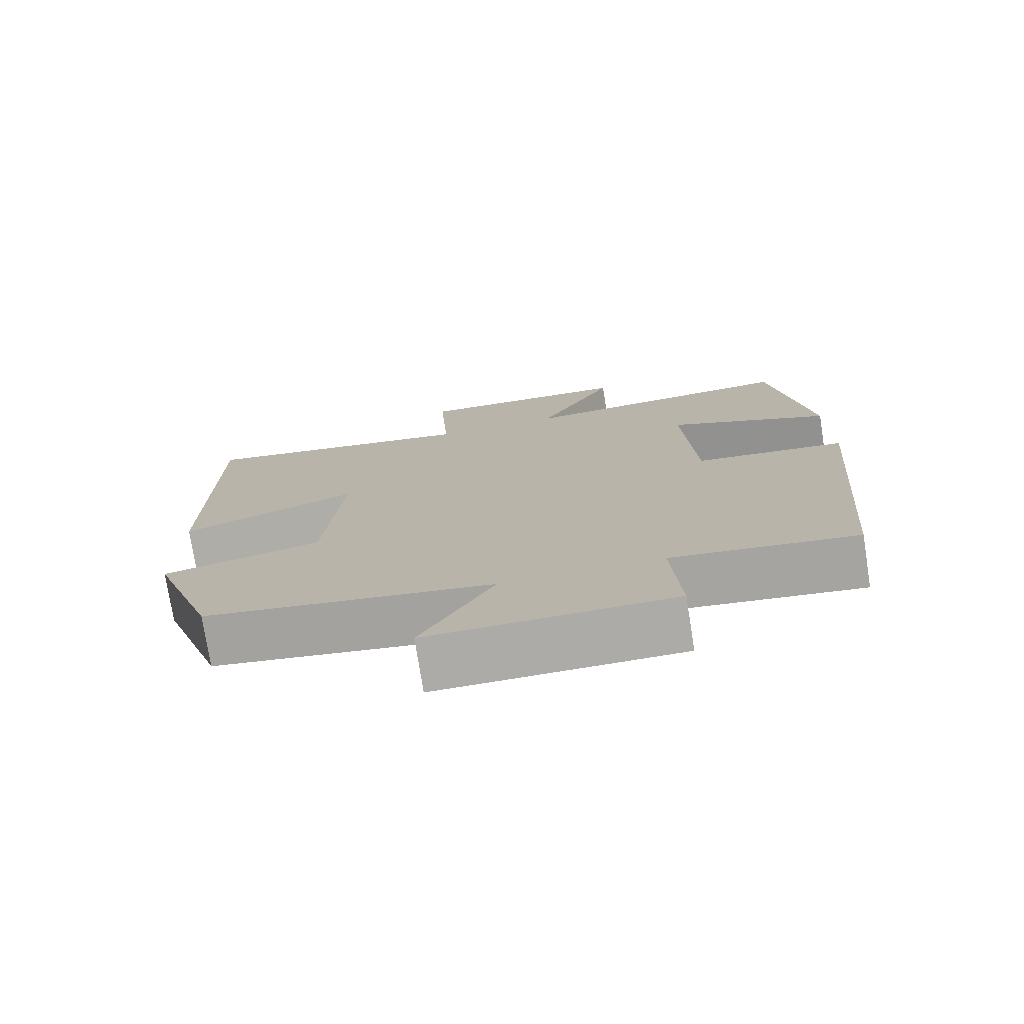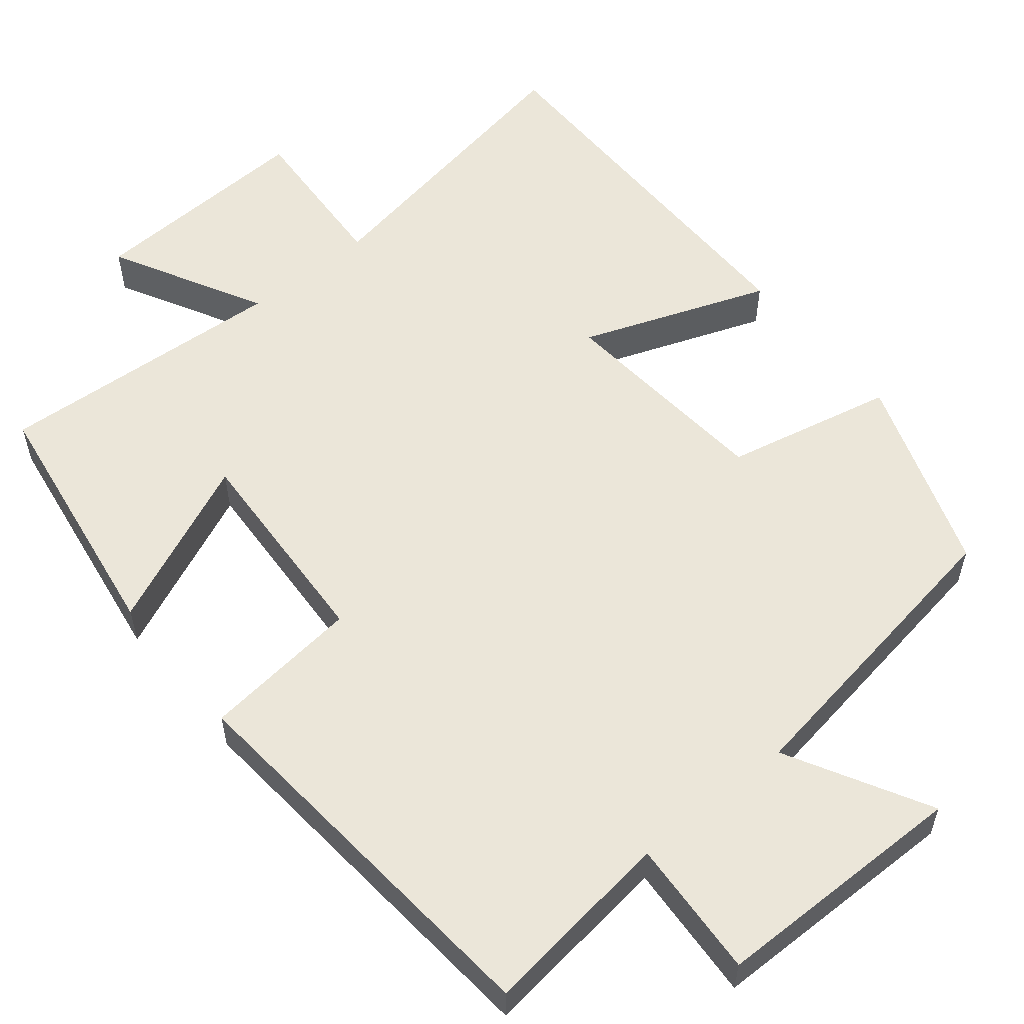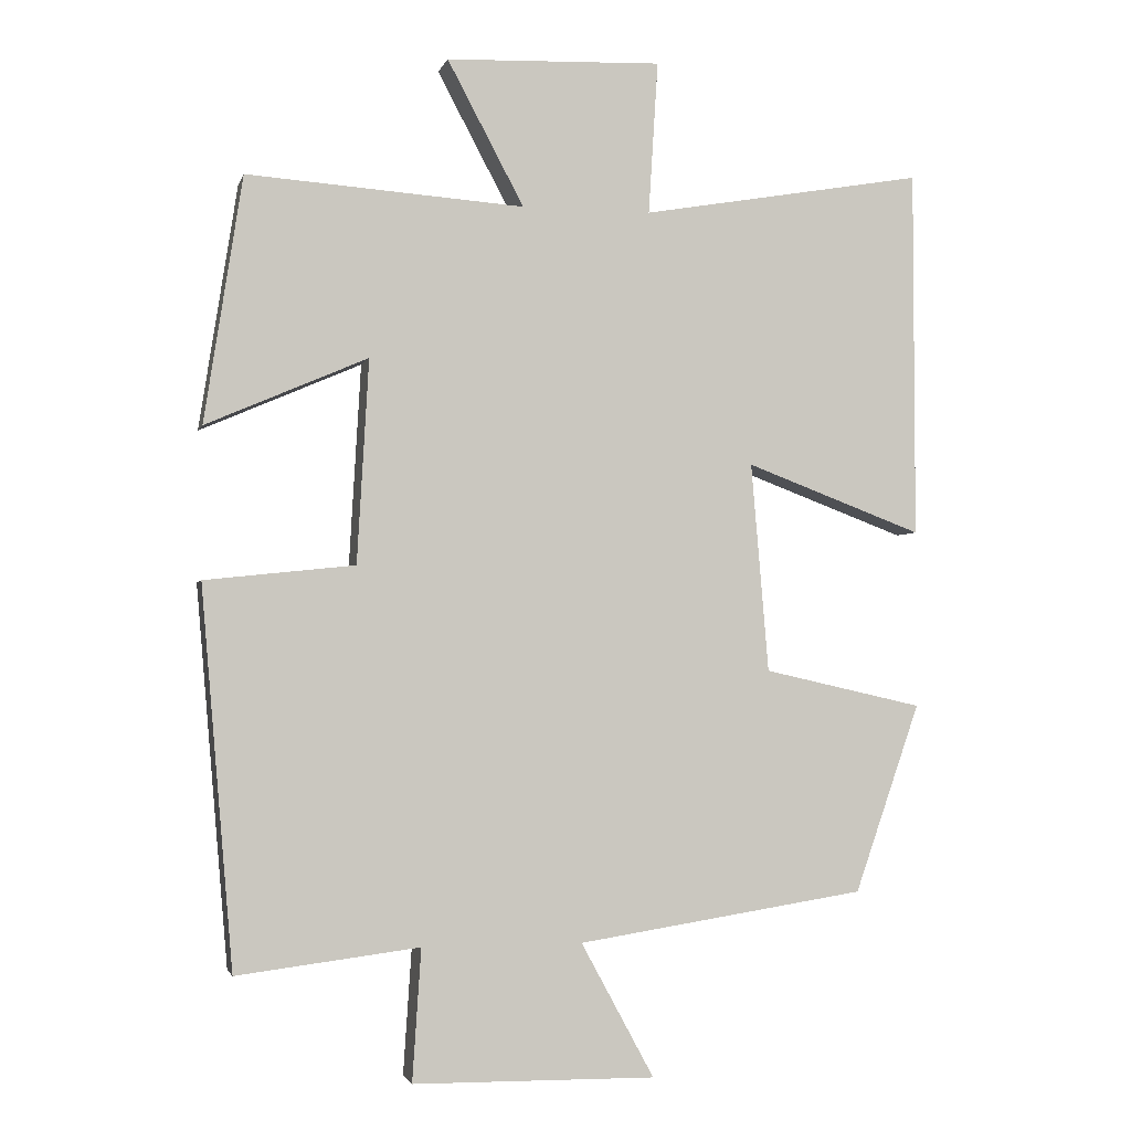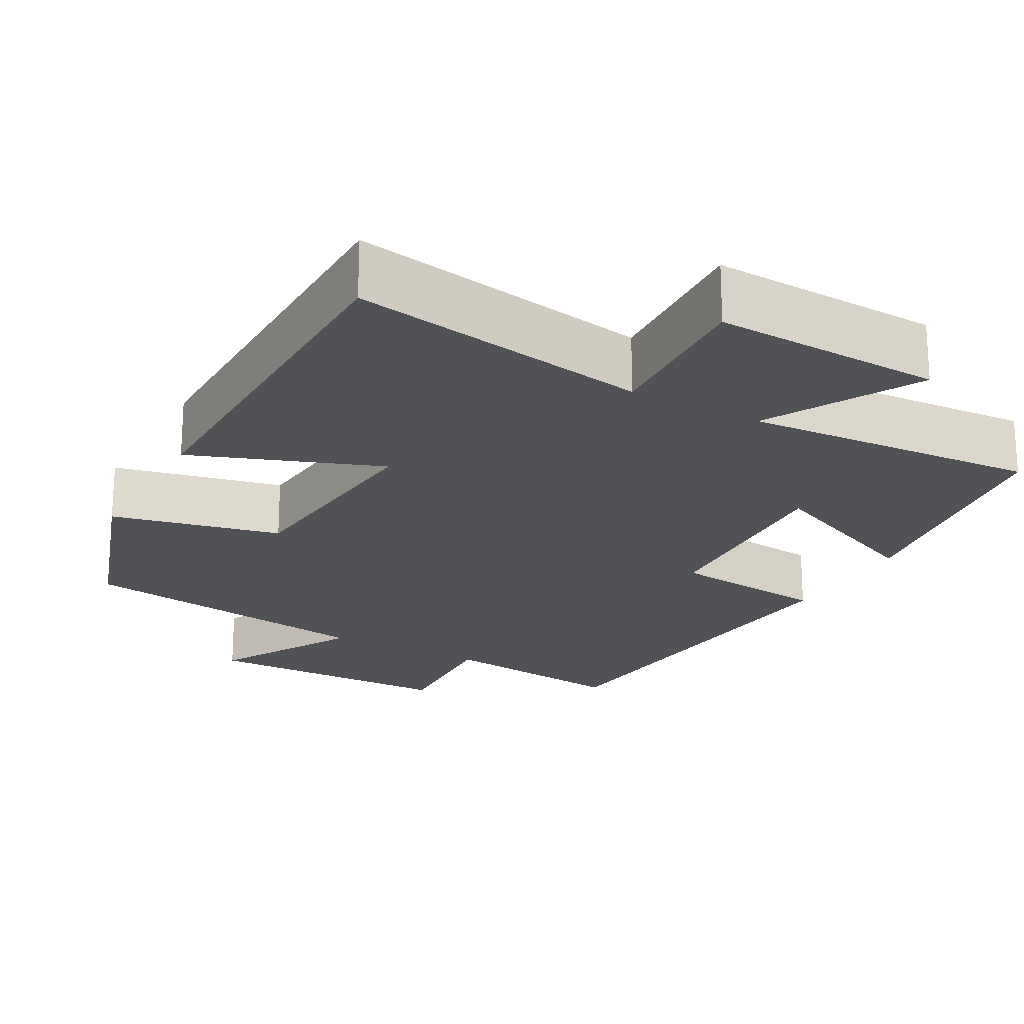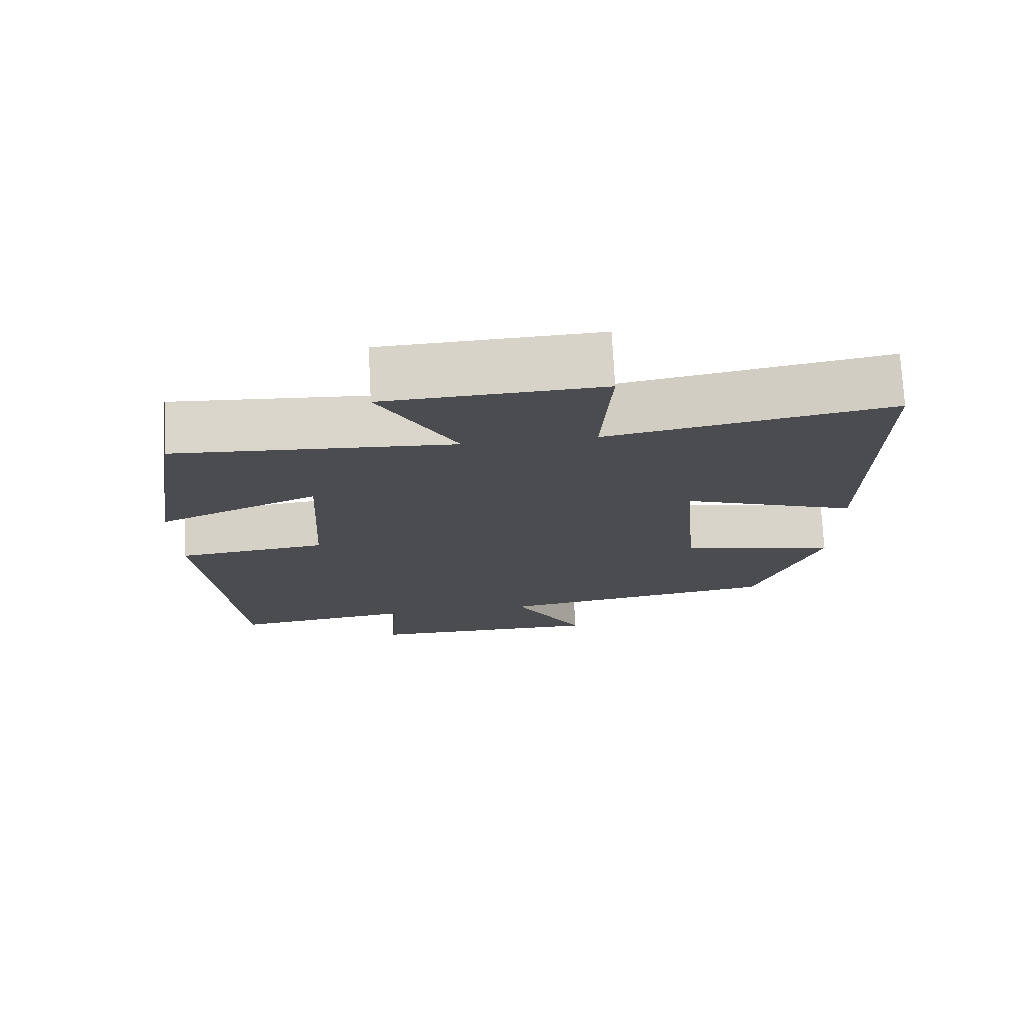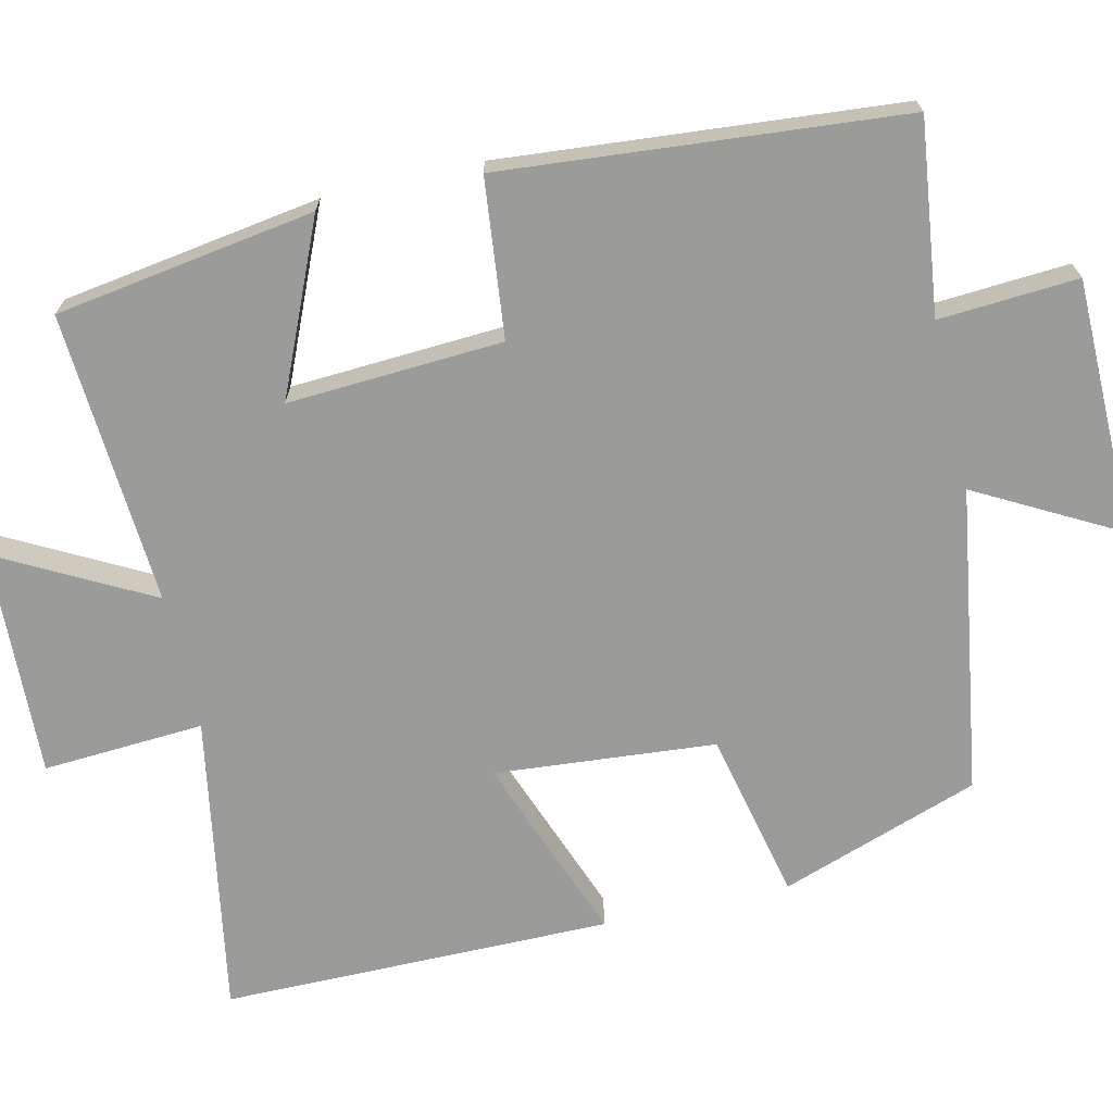
<metadata>
{"format":"obj","ext":"obj","renderer":"f3d","projection":"perspective","resolution":1024,"background":"white","views":[{"elev":-76.0,"azim":9.0,"up":"+Z"},{"elev":56.4,"azim":140.6,"up":"+Y"},{"elev":-2.7,"azim":166.3,"up":"+Z"},{"elev":-21.2,"azim":-29.1,"up":"+Y"},{"elev":75.1,"azim":176.9,"up":"+Z"},{"elev":-69.6,"azim":102.9,"up":"+Y"}]}
</metadata>
<code>
v 0.456 0.07 -0.531
v 0.206 0.07 -0.5
v 0.218 0.07 -0.68
v -0.114 0.07 -0.684
v -0.014 0.07 -0.5
v -0.41 0.07 -0.439
v -0.5 0.07 -0.181
v -0.281 0.07 -0.132
v -0.257 0.07 0.154
v -0.5 0.07 0.063
v -0.499 0.07 0.568
v -0.11 0.07 0.5
v -0.123 0.07 0.709
v 0.173 0.07 0.697
v 0.068 0.07 0.5
v 0.448 0.07 0.526
v 0.5 0.07 0.19
v 0.279 0.07 0.286
v 0.295 0.07 0.008
v 0.5 0.07 -0.014
v 0.456 0 -0.531
v 0.206 0 -0.5
v 0.218 0 -0.68
v -0.114 0 -0.684
v -0.014 0 -0.5
v -0.41 0 -0.439
v -0.5 0 -0.181
v -0.281 0 -0.132
v -0.257 0 0.154
v -0.5 0 0.063
v -0.499 0 0.568
v -0.11 0 0.5
v -0.123 0 0.709
v 0.173 0 0.697
v 0.068 0 0.5
v 0.448 0 0.526
v 0.5 0 0.19
v 0.279 0 0.286
v 0.295 0 0.008
v 0.5 0 -0.014
f 19 20 1 2
f 18 19 2
f 15 16 17 18
f 15 18 2
f 12 13 14 15
f 12 15 2 3
f 9 10 11 12
f 8 9 12 3
f 5 6 7 8
f 5 8 3
f 3 4 5
f 22 21 40 39
f 22 39 38
f 38 37 36 35
f 22 38 35
f 35 34 33 32
f 23 22 35 32
f 32 31 30 29
f 23 32 29 28
f 28 27 26 25
f 23 28 25
f 25 24 23
f 1 21 22 2
f 2 22 23 3
f 3 23 24 4
f 4 24 25 5
f 5 25 26 6
f 6 26 27 7
f 7 27 28 8
f 8 28 29 9
f 9 29 30 10
f 10 30 31 11
f 11 31 32 12
f 12 32 33 13
f 13 33 34 14
f 14 34 35 15
f 15 35 36 16
f 16 36 37 17
f 17 37 38 18
f 18 38 39 19
f 19 39 40 20
f 20 40 21 1

</code>
